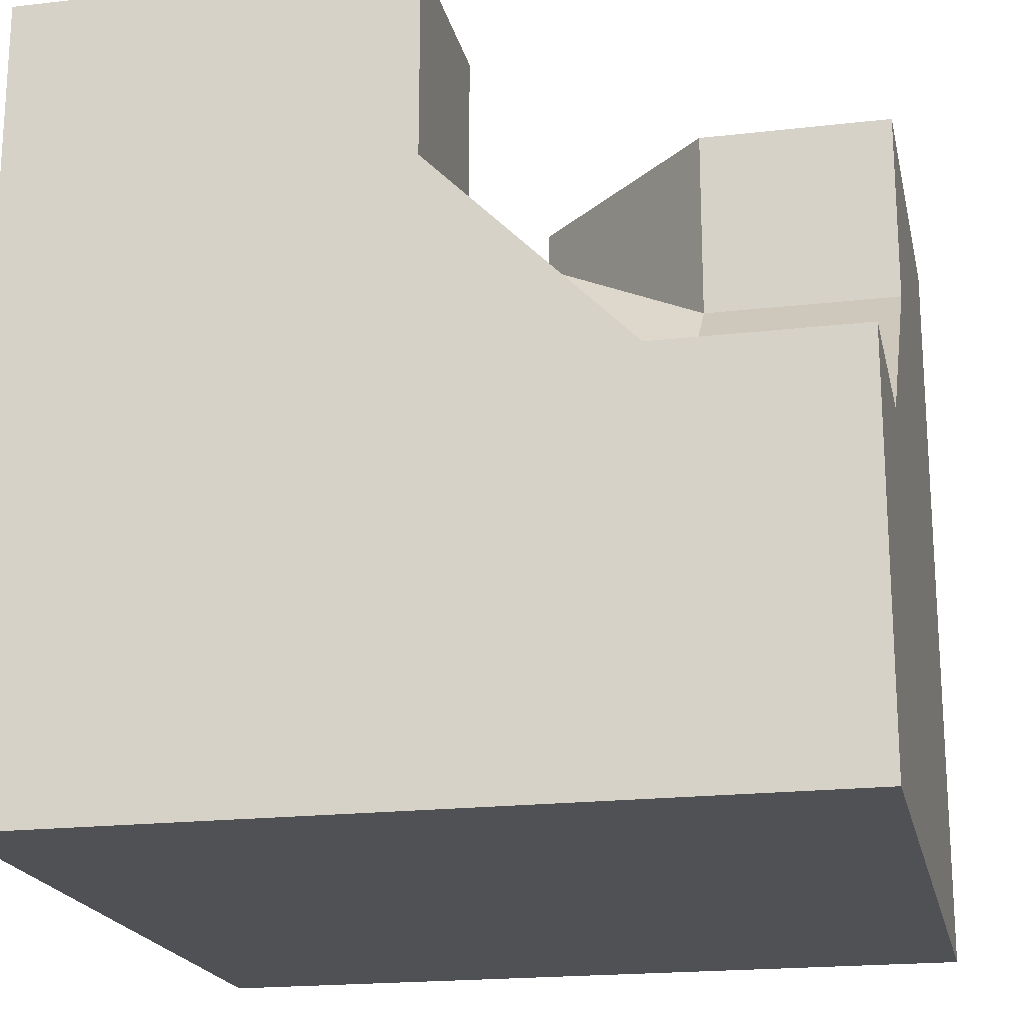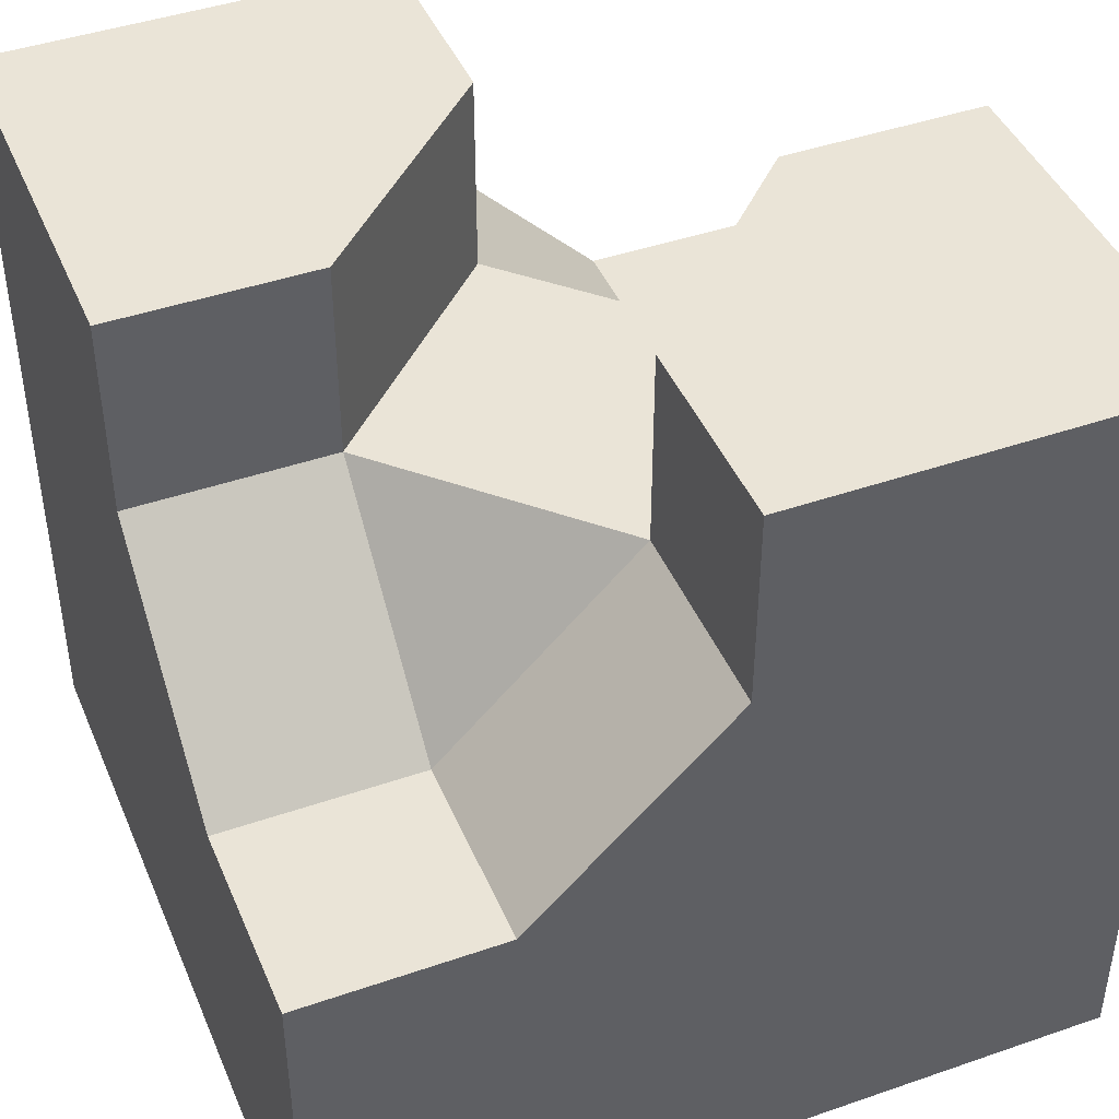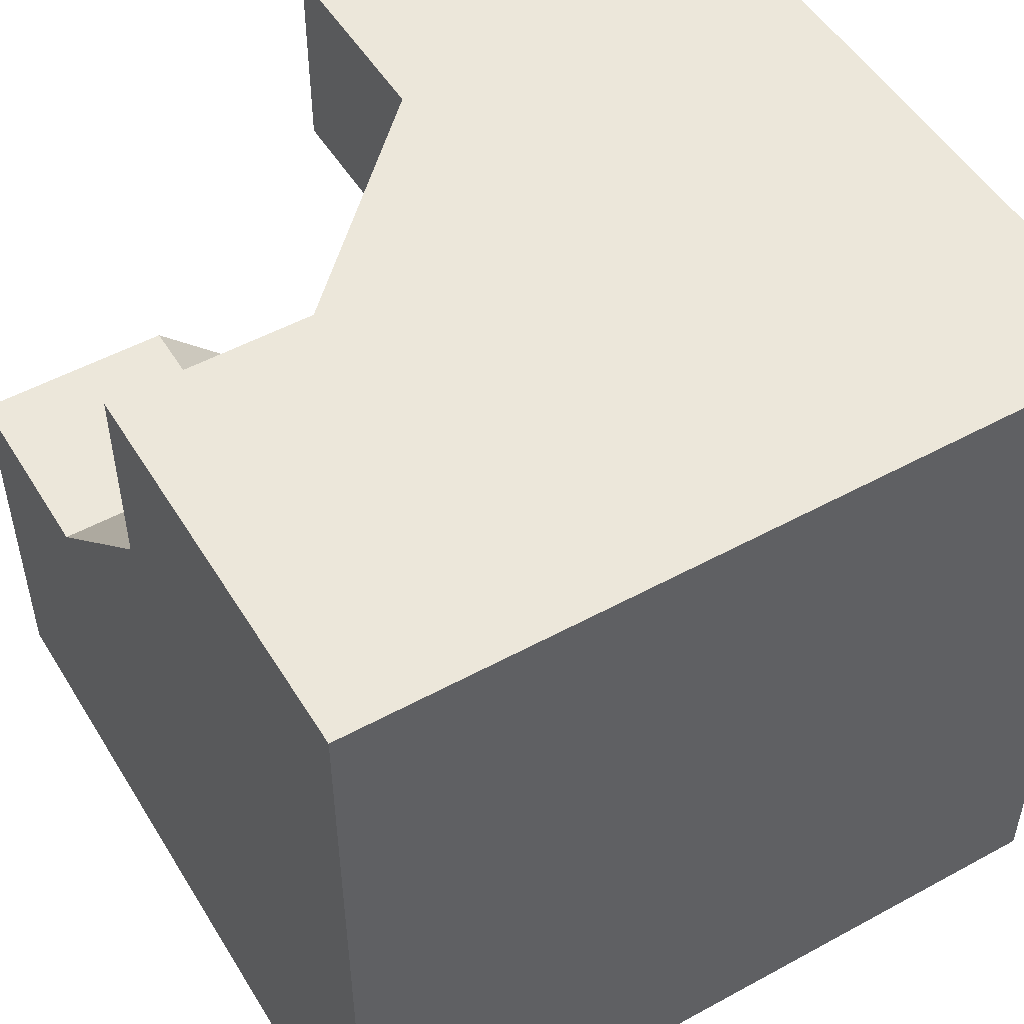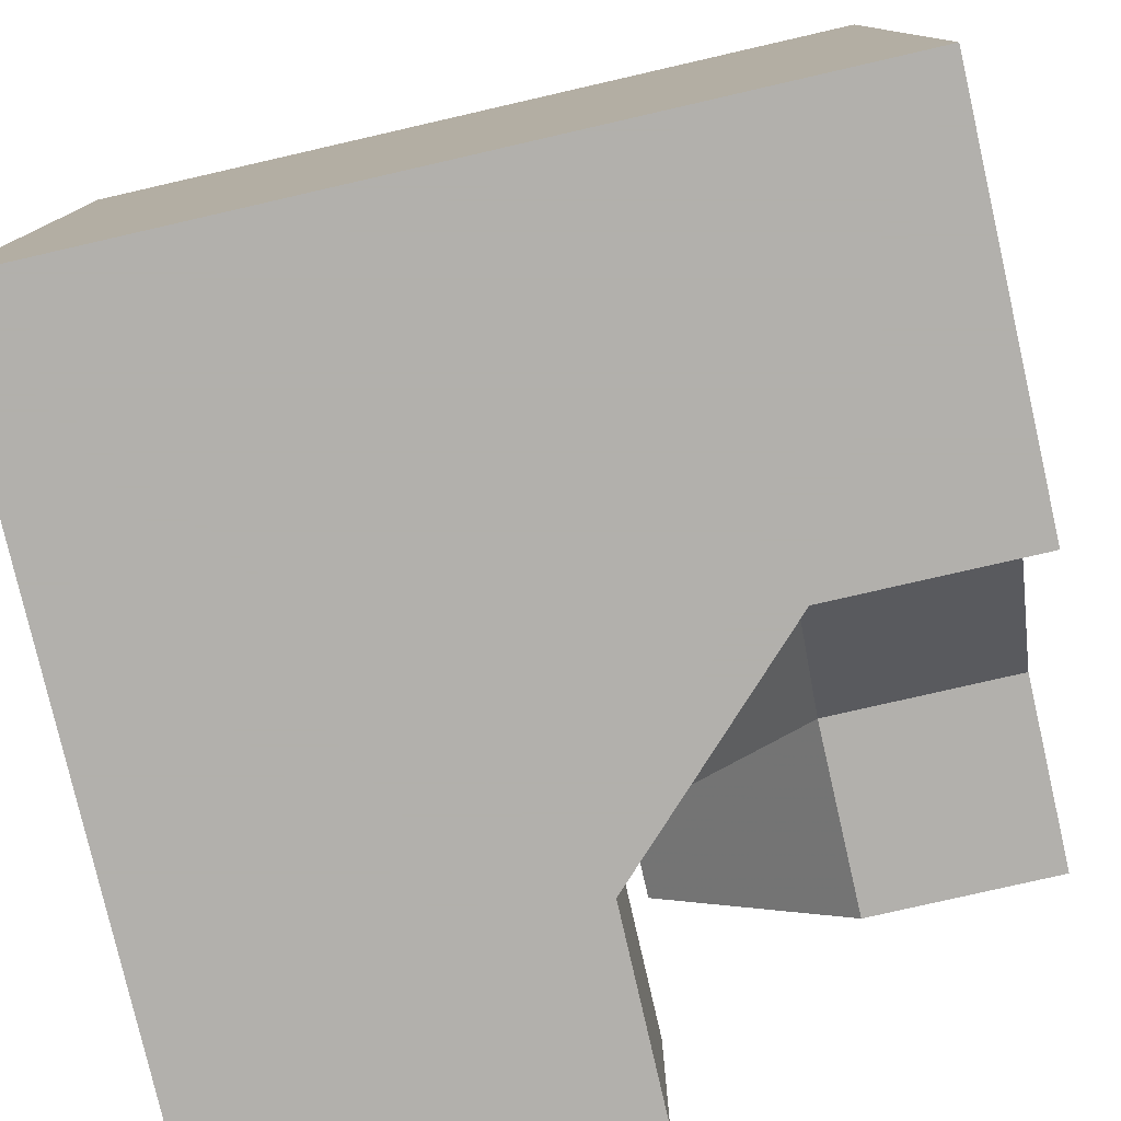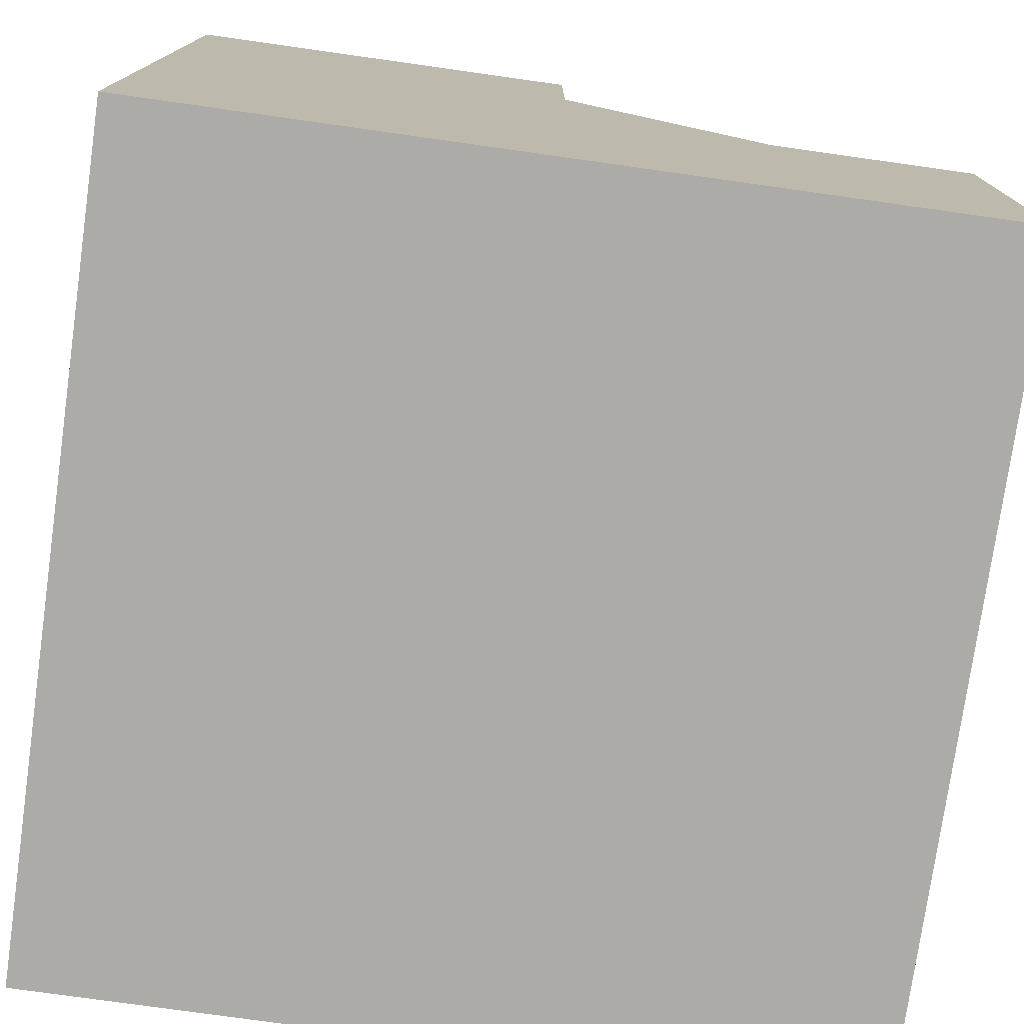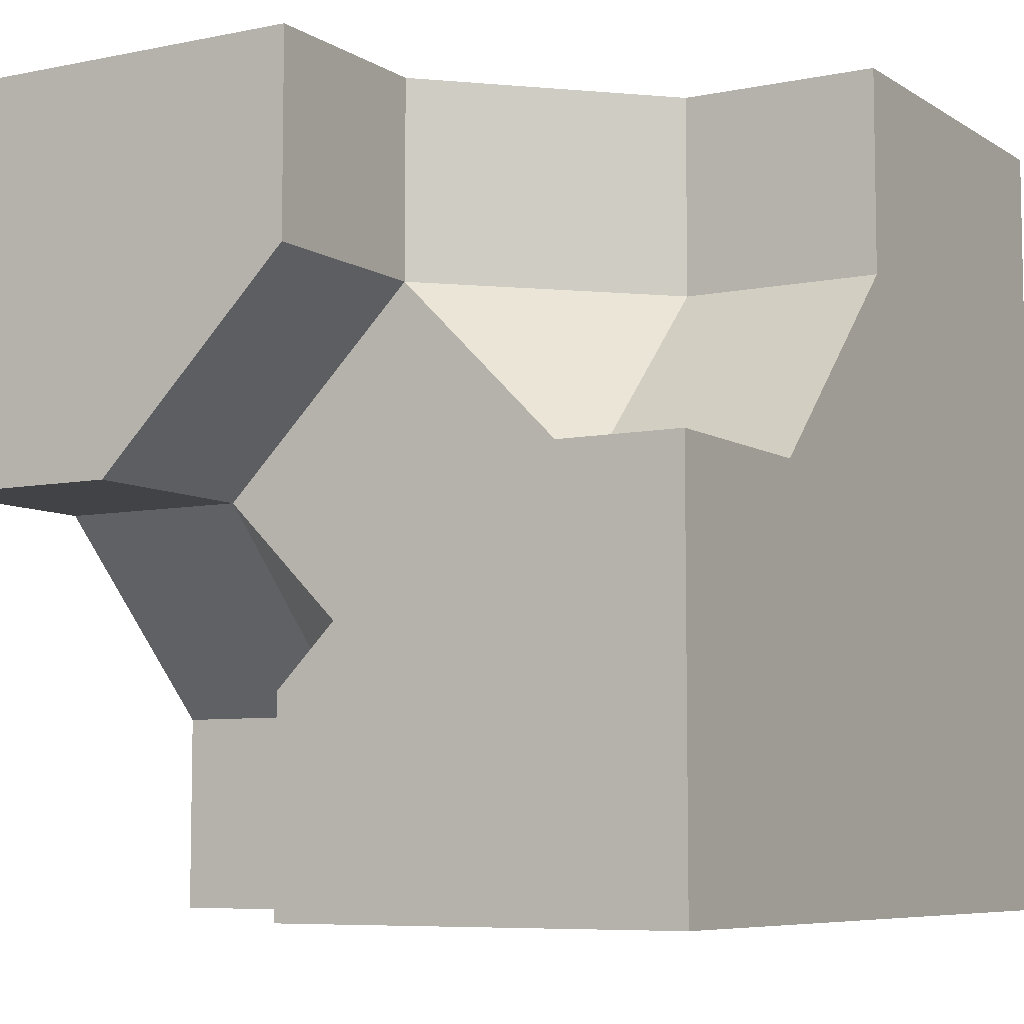
<metadata>
{"format":"obj","ext":"obj","renderer":"f3d","projection":"perspective","resolution":1024,"background":"white","views":[{"elev":-19.7,"azim":-77.9,"up":"+Y"},{"elev":43.8,"azim":157.9,"up":"+Y"},{"elev":51.2,"azim":-30.7,"up":"+Z"},{"elev":-78.6,"azim":12.9,"up":"+Z"},{"elev":-76.5,"azim":82.0,"up":"+Y"},{"elev":-7.1,"azim":-149.2,"up":"+Z"}]}
</metadata>
<code>
g
v 0.25 0.25 0
v 0 0.25 -0.25
v 0.25 0 -0.25
v 0 0.25 0.25
v -0.25 0 0.25
v -0.25 0.25 0
v -0.25 0.5 0
v -0.125 0.5 -0.125
v 0 0.5 -0.25
v 0.5 0.25 0
v 0.5 0.5 0
v 0.25 0.5 0
v 0.5 0 -0.25
v 0 0.5 0.25
v 0 0.25 0.5
v 0 0.5 0.5
v -0.25 0 0.5
v -0.5 0 0.5
v -0.5 0 0.25
v -0.5 0.25 0
v -0.5 0.5 0
v 0 0.5 -0.5
v 0 0.25 -0.5
v 0.25 0 -0.5
v 0.5 0 -0.5
v -0.5 0.5 -0.5
v -0.5 -0.5 -0.5
v 0.5 -0.5 -0.5
v 0.5 0.5 0.5
v 0.5 -0.5 0.5
v -0.5 -0.5 0.5
g tile_183
f 1 3 2
f 4 6 5
f 4 1 6
f 6 1 2
f 6 8 7
f 9 8 2
f 1 11 10
f 10 3 1
f 14 1 4
f 15 14 4
f 17 4 5
f 17 19 18
f 20 5 6
f 7 20 6
f 9 23 22
f 24 2 3
f 13 24 3
f 28 24 25
f 30 18 31
f 30 27 28
f 25 30 28
f 18 27 31
f 29 14 16
f 9 7 8
f 26 21 22
f 22 21 9
f 9 21 7
f 12 14 11
f 11 14 29
f 19 20 26
f 26 20 21
f 19 26 27
f 19 27 18
f 11 29 10
f 10 29 13
f 13 29 30
f 13 30 25
f 27 30 31
f 29 16 30
f 30 16 15
f 30 15 17
f 30 17 18
f 26 22 27
f 27 22 23
f 27 23 28
f 28 23 24
f 24 13 25
f 2 24 23
f 23 9 2
f 20 7 21
f 5 20 19
f 19 17 5
f 4 17 15
f 14 15 16
f 1 14 12
f 3 10 13
f 11 1 12
f 8 6 2

</code>
